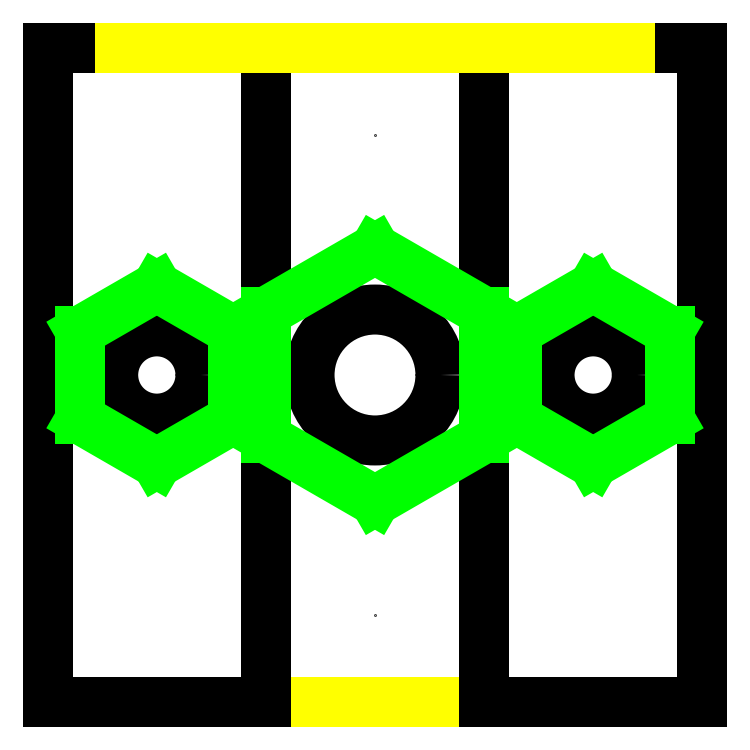
<metadata>
{"format":"dxf","ext":"dxf","renderer":"ezdxf+matplotlib","layout":"modelspace","background":"white","min_lineweight":24,"dpi":150}
</metadata>
<code>
0
SECTION
2
ENTITIES
0
CIRCLE
8
loecher-innercut-all
10
0
20
0
30
0
40
3
0
CIRCLE
8
loecher-innercut-all
10
-10
20
0
30
0
40
2
0
CIRCLE
8
loecher-innercut-all
10
10
20
0
30
0
40
2
0
LINE
8
rand-outercut-all
10
-14
20
15
30
0
11
14
21
15
31
0
0
LINE
8
rand-outercut-all
10
14
20
-15
30
0
11
-14
21
-15
31
0
0
LINE
8
fuehrung-pocket-4mm
10
-14
20
-15
30
0
11
-5
21
-15
31
0
0
LINE
8
fuehrung-pocket-4mm
10
-5
20
-15
30
0
11
-5
21
15
31
0
0
LINE
8
fuehrung-pocket-4mm
10
-5
20
15
30
0
11
-14
21
15
31
0
0
LINE
8
fuehrung-pocket-4mm
10
5
20
-15
30
0
11
14
21
-15
31
0
0
LINE
8
fuehrung-pocket-4mm
10
14
20
15
30
0
11
5
21
15
31
0
0
LINE
8
fuehrung-pocket-4mm
10
5
20
15
30
0
11
5
21
-15
31
0
0
LINE
8
MutterM6-pocket-4mm
10
4e-16
20
5.774
30
0
11
5
21
2.887
31
0
0
LINE
8
MutterM6-pocket-4mm
10
5
20
2.887
30
0
11
5
21
-2.887
31
0
0
LINE
8
MutterM6-pocket-4mm
10
5
20
-2.887
30
0
11
-1.1e-15
21
-5.774
31
0
0
LINE
8
MutterM6-pocket-4mm
10
-5
20
-2.887
30
0
11
-1.1e-15
21
-5.774
31
0
0
LINE
8
MutterM6-pocket-4mm
10
4e-16
20
5.774
30
0
11
-5
21
2.887
31
0
0
LINE
8
MutterM6-pocket-4mm
10
-5
20
2.887
30
0
11
-5
21
-2.887
31
0
0
LINE
8
rand-outercut-all
10
-14
20
-15
30
0
11
-15
21
-15
31
0
0
LINE
8
rand-outercut-all
10
-15
20
-15
30
0
11
-15
21
15
31
0
0
LINE
8
rand-outercut-all
10
-15
20
15
30
0
11
-14
21
15
31
0
0
LINE
8
rand-outercut-all
10
-14
20
15
30
0
11
14
21
15
31
0
0
LINE
8
rand-outercut-all
10
14
20
15
30
0
11
15
21
15
31
0
0
LINE
8
rand-outercut-all
10
15
20
15
30
0
11
15
21
-15
31
0
0
LINE
8
rand-outercut-all
10
15
20
-15
30
0
11
14
21
-15
31
0
0
LINE
8
fuehrung-pocket-4mm
10
-14
20
15
30
0
11
-15
21
15
31
0
0
LINE
8
fuehrung-pocket-4mm
10
-15
20
15
30
0
11
-15
21
-15
31
0
0
LINE
8
fuehrung-pocket-4mm
10
-15
20
-15
30
0
11
-14
21
-15
31
0
0
LINE
8
fuehrung-pocket-4mm
10
14
20
-15
30
0
11
15
21
-15
31
0
0
LINE
8
fuehrung-pocket-4mm
10
15
20
-15
30
0
11
15
21
15
31
0
0
LINE
8
fuehrung-pocket-4mm
10
15
20
15
30
0
11
14
21
15
31
0
0
POINT
8
BohrungZumWenden
10
0
20
11
30
0
0
POINT
8
BohrungZumWenden
10
0
20
-11
30
0
0
LINE
8
MutterM4-pocket-3mm
10
10
20
4.041
30
0
11
13.5
21
2.021
31
0
0
LINE
8
MutterM4-pocket-3mm
10
13.5
20
2.021
30
0
11
13.5
21
-2.021
31
0
0
LINE
8
MutterM4-pocket-3mm
10
13.5
20
-2.021
30
0
11
10
21
-4.041
31
0
0
LINE
8
MutterM4-pocket-3mm
10
10
20
4.041
30
0
11
6.5
21
2.021
31
0
0
LINE
8
MutterM4-pocket-3mm
10
6.5
20
2.021
30
0
11
6.5
21
-2.021
31
0
0
LINE
8
MutterM4-pocket-3mm
10
6.5
20
-2.021
30
0
11
10
21
-4.041
31
0
0
LINE
8
MutterM4-pocket-3mm
10
-10
20
4.041
30
0
11
-6.5
21
2.021
31
0
0
LINE
8
MutterM4-pocket-3mm
10
-6.5
20
2.021
30
0
11
-6.5
21
-2.021
31
0
0
LINE
8
MutterM4-pocket-3mm
10
-6.5
20
-2.021
30
0
11
-10
21
-4.041
31
0
0
LINE
8
MutterM4-pocket-3mm
10
-10
20
4.041
30
0
11
-13.5
21
2.021
31
0
0
LINE
8
MutterM4-pocket-3mm
10
-13.5
20
2.021
30
0
11
-13.5
21
-2.021
31
0
0
LINE
8
MutterM4-pocket-3mm
10
-13.5
20
-2.021
30
0
11
-10
21
-4.041
31
0
0
ENDSEC
0
EOF

</code>
